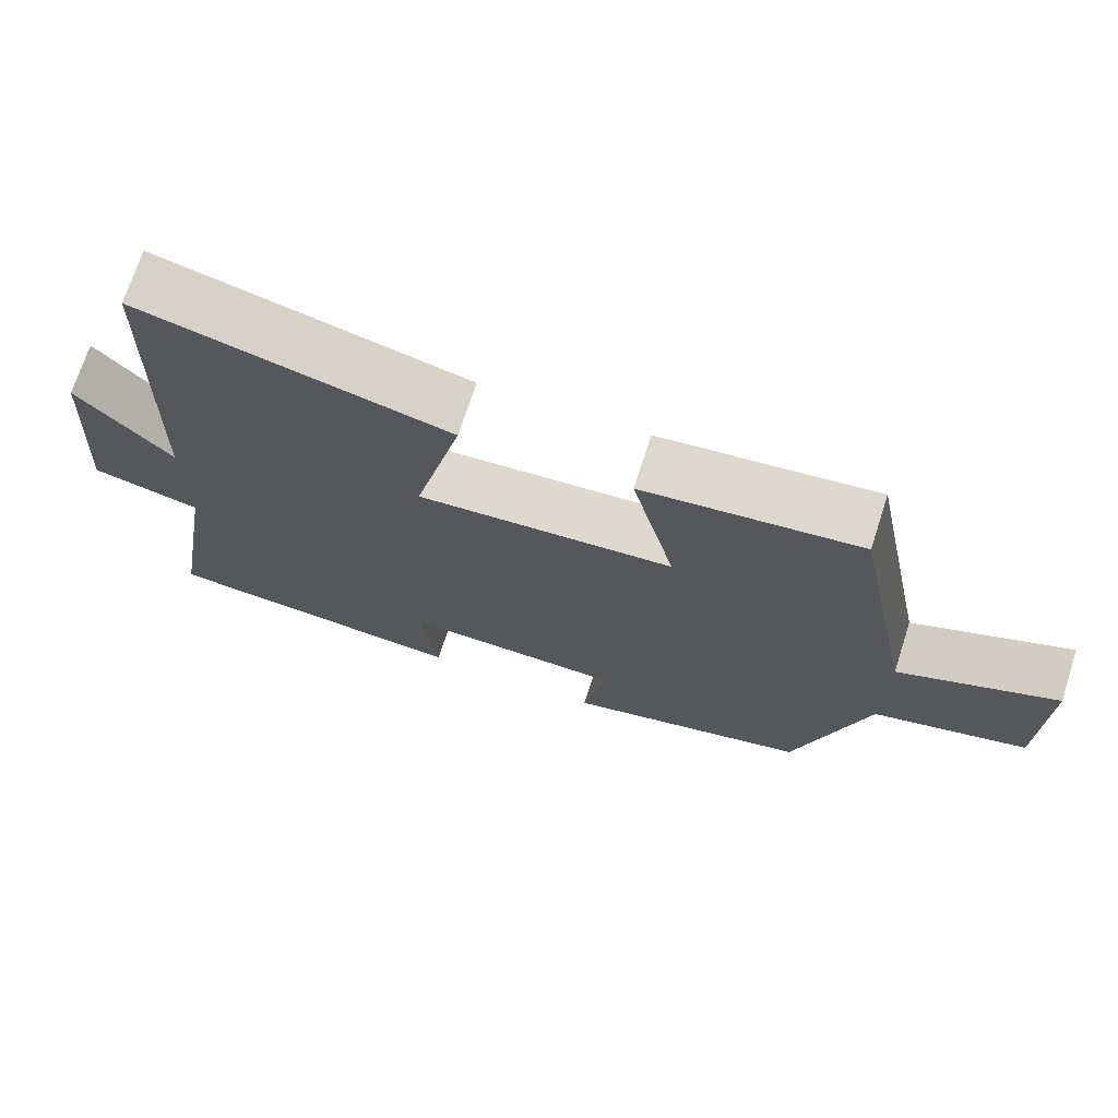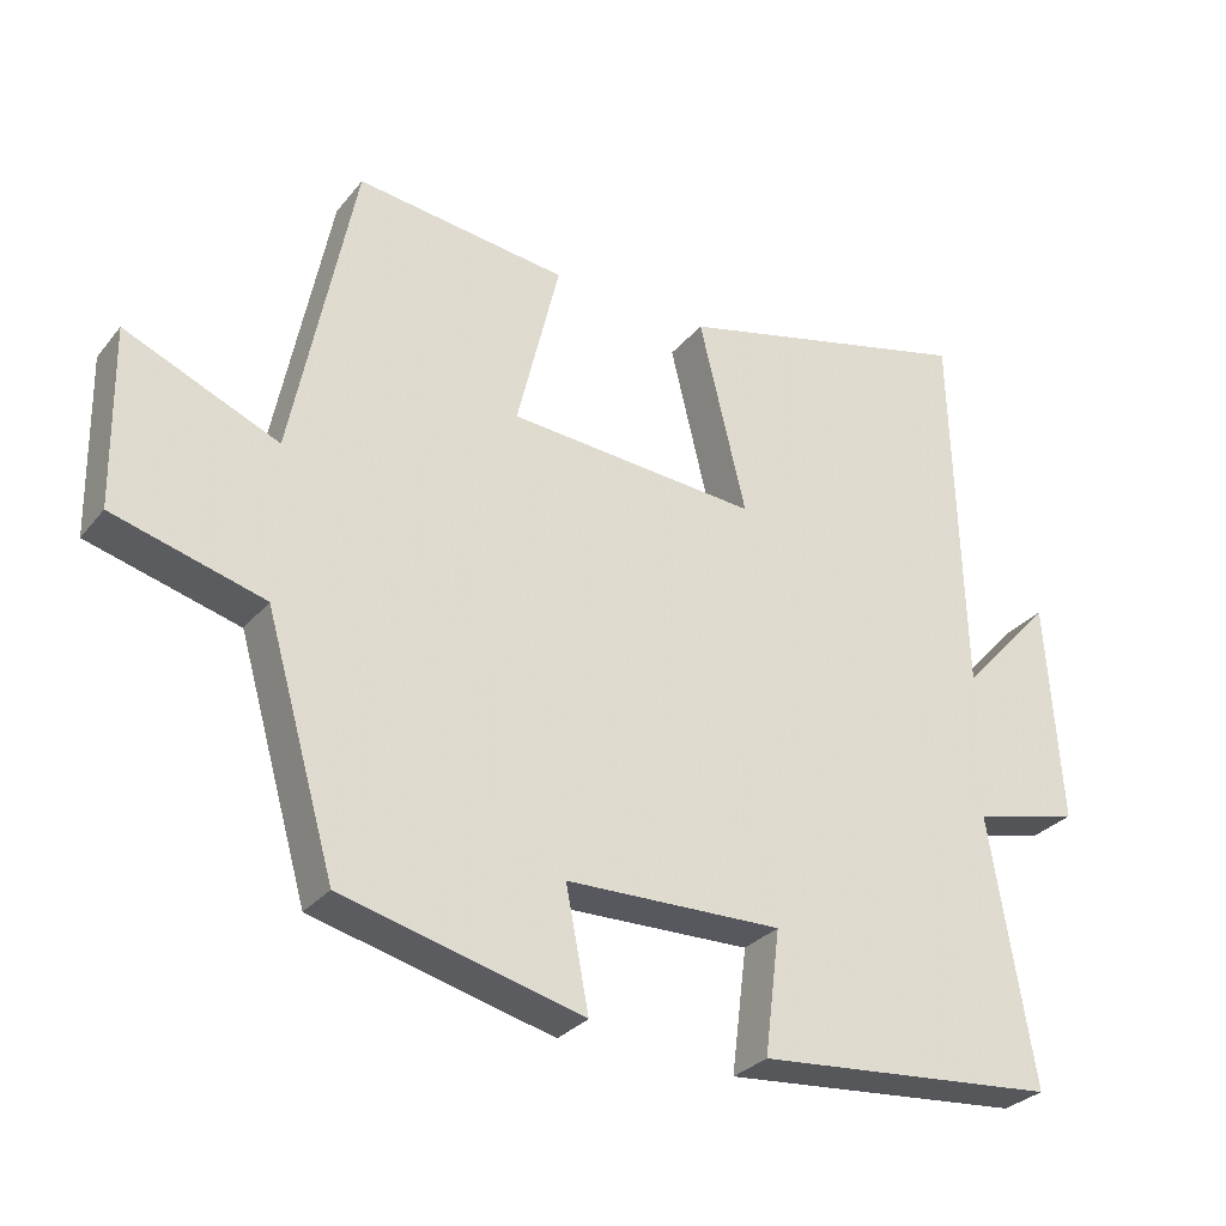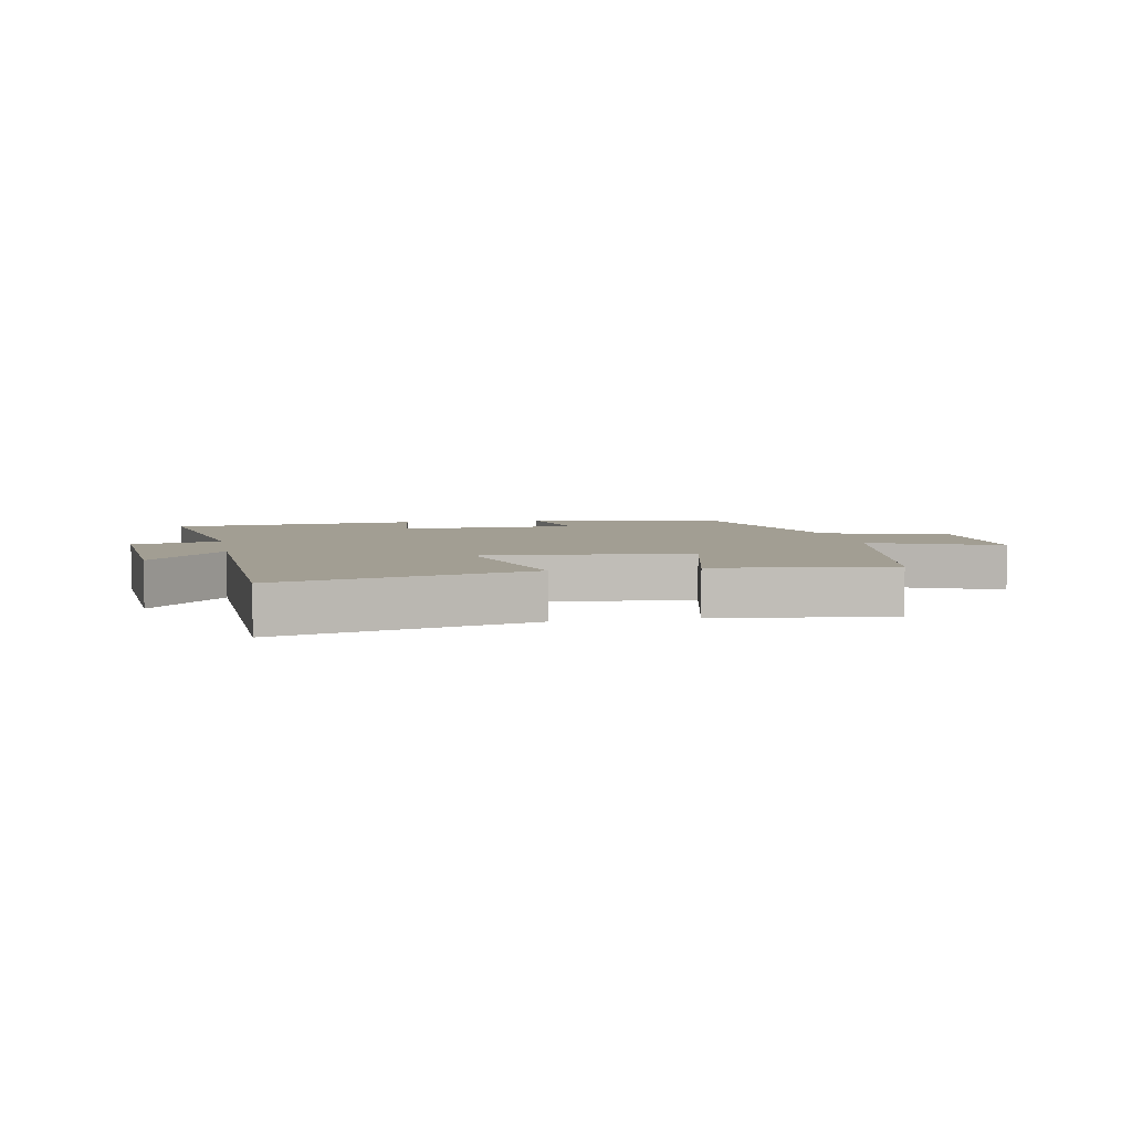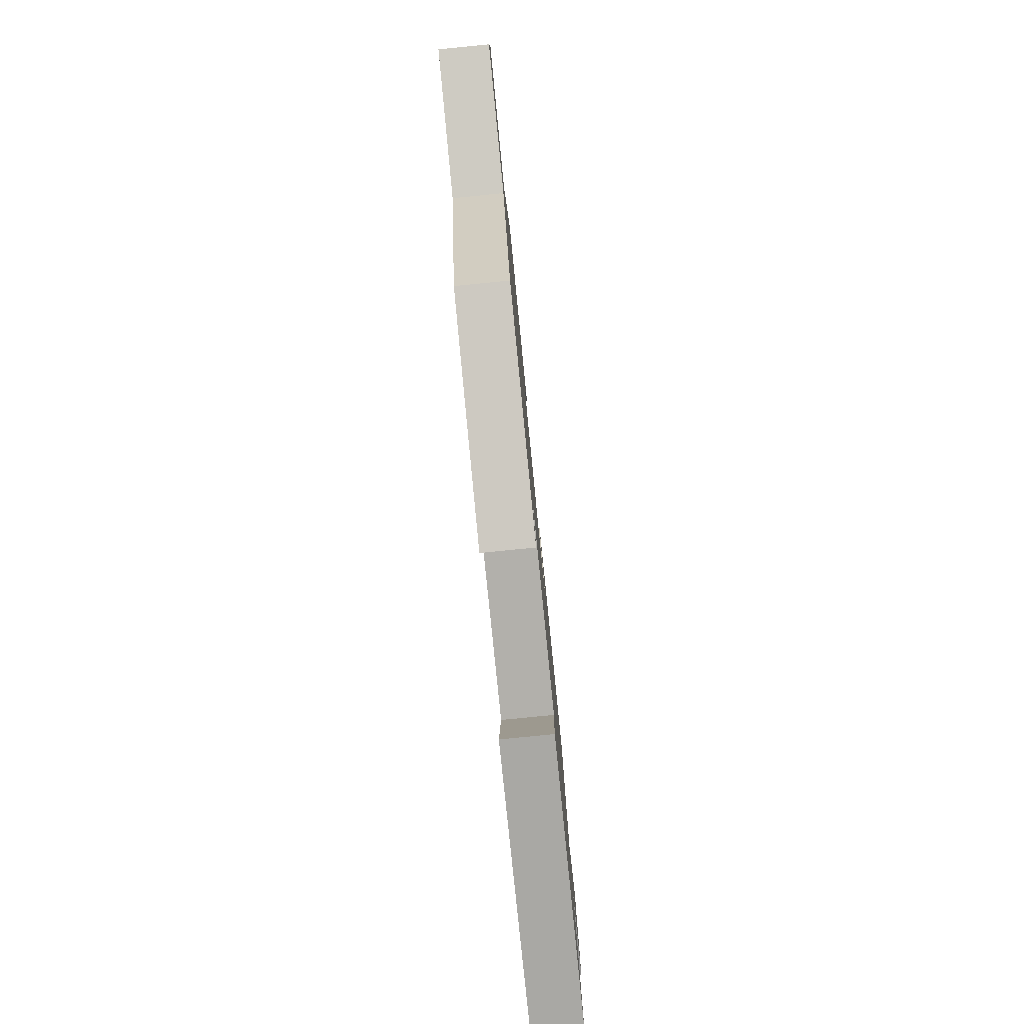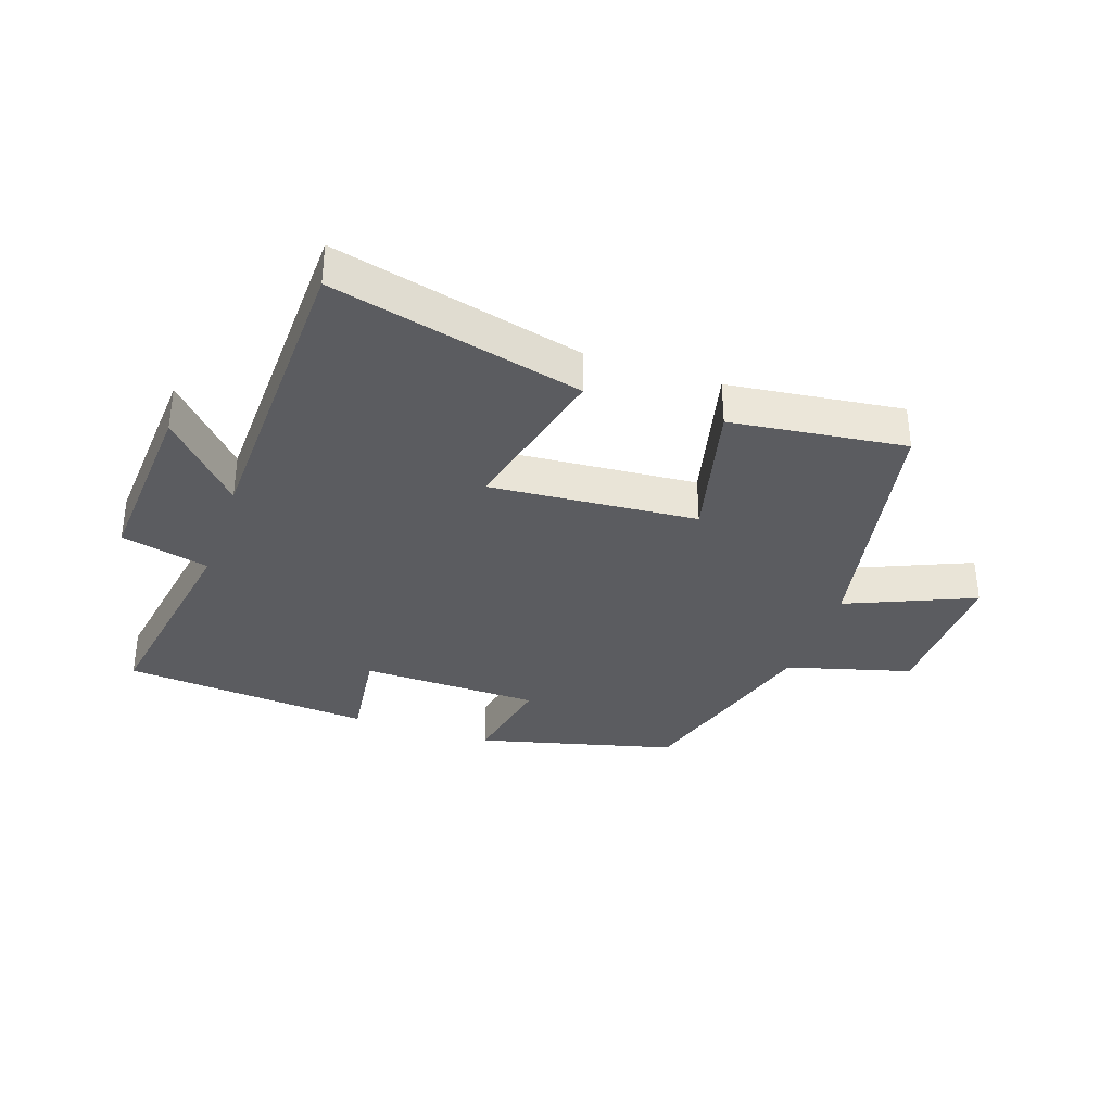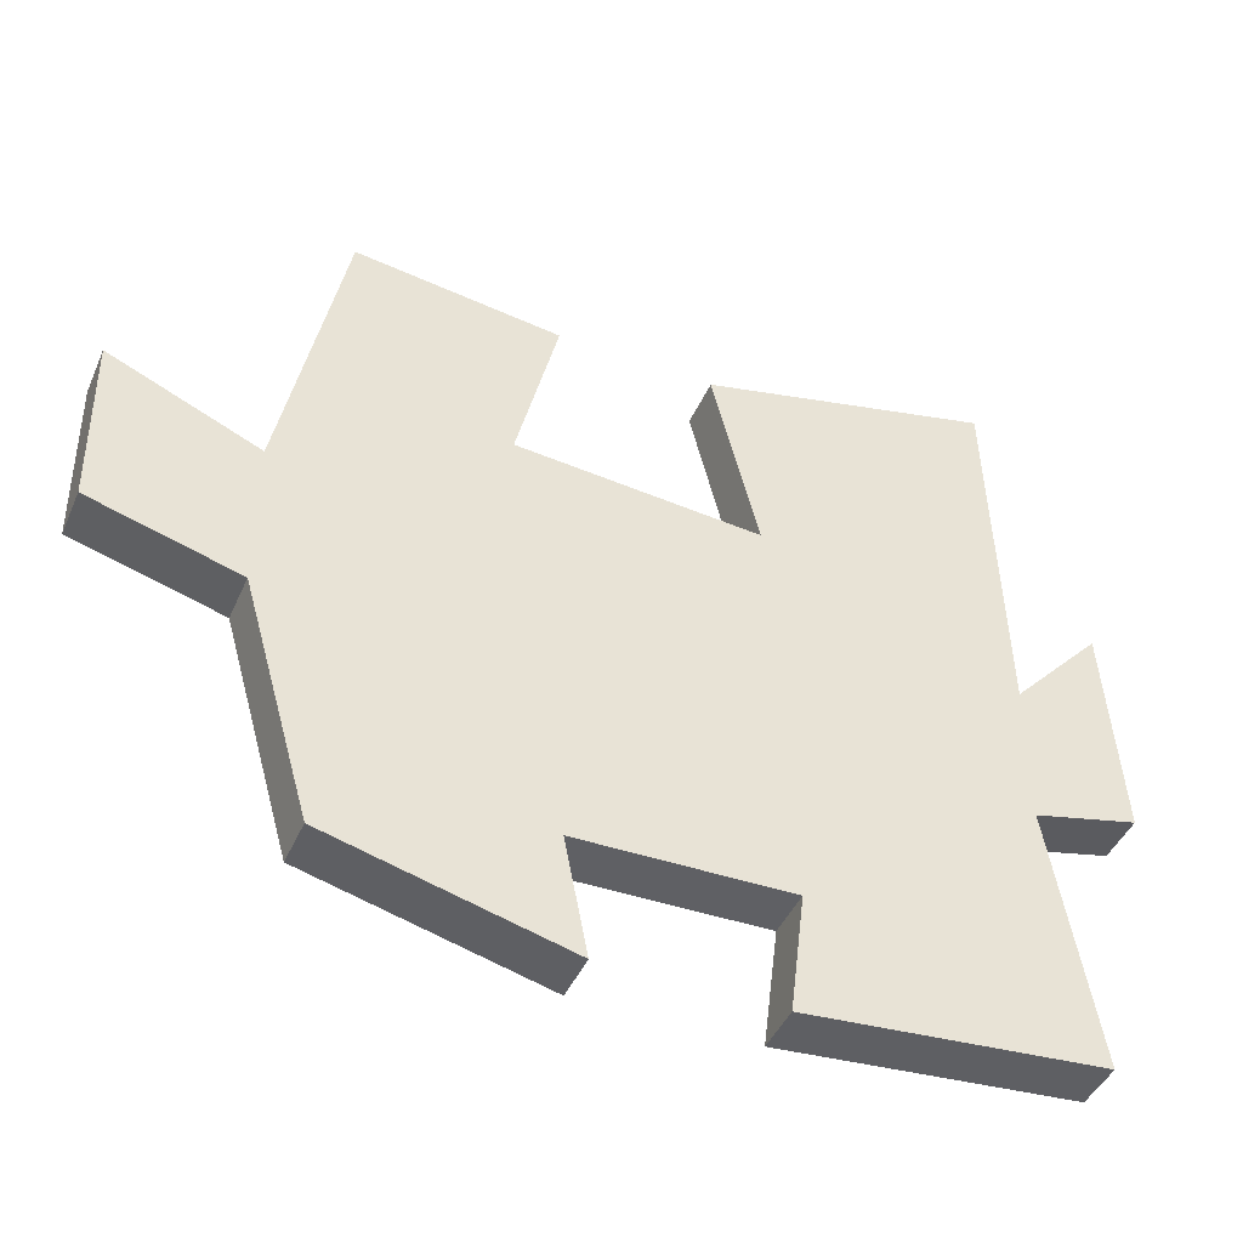
<metadata>
{"format":"obj","ext":"obj","renderer":"f3d","projection":"perspective","resolution":1024,"background":"white","views":[{"elev":71.4,"azim":17.9,"up":"+Z"},{"elev":-29.6,"azim":148.7,"up":"+Z"},{"elev":5.1,"azim":-11.1,"up":"+Y"},{"elev":-79.7,"azim":95.7,"up":"+Z"},{"elev":-34.6,"azim":-18.9,"up":"+Y"},{"elev":-44.3,"azim":157.1,"up":"+Z"}]}
</metadata>
<code>
v -0.486 0.07 0.6
v -0.082 0.07 0.5
v -0.145 0.07 0.238
v 0.191 0.07 0.264
v 0.134 0.07 0.5
v 0.417 0.07 0.535
v 0.5 0.07 0.119
v 0.706 0.07 0.207
v 0.702 0.07 -0.035
v 0.5 0.07 -0.091
v 0.406 0.07 -0.418
v 0.084 0.07 -0.5
v 0.115 0.07 -0.34
v -0.175 0.07 -0.334
v -0.154 0.07 -0.5
v -0.559 0.07 -0.465
v -0.5 0.07 -0.108
v -0.643 0.07 -0.073
v -0.623 0.07 0.227
v -0.5 0.07 0.092
v -0.486 0 0.6
v -0.082 0 0.5
v -0.145 0 0.238
v 0.191 0 0.264
v 0.134 0 0.5
v 0.417 0 0.535
v 0.5 0 0.119
v 0.706 0 0.207
v 0.702 0 -0.035
v 0.5 0 -0.091
v 0.406 0 -0.418
v 0.084 0 -0.5
v 0.115 0 -0.34
v -0.175 0 -0.334
v -0.154 0 -0.5
v -0.559 0 -0.465
v -0.5 0 -0.108
v -0.643 0 -0.073
v -0.623 0 0.227
v -0.5 0 0.092
f 17 18 19 20
f 17 20 1 2
f 14 15 16 17
f 13 14 17
f 10 11 12 13
f 10 13 17
f 7 8 9 10
f 4 5 6 7
f 3 4 7 10
f 17 2 3
f 3 10 17
f 40 39 38 37
f 22 21 40 37
f 37 36 35 34
f 37 34 33
f 33 32 31 30
f 37 33 30
f 30 29 28 27
f 27 26 25 24
f 30 27 24 23
f 23 22 37
f 37 30 23
f 1 21 22 2
f 2 22 23 3
f 3 23 24 4
f 4 24 25 5
f 5 25 26 6
f 6 26 27 7
f 7 27 28 8
f 8 28 29 9
f 9 29 30 10
f 10 30 31 11
f 11 31 32 12
f 12 32 33 13
f 13 33 34 14
f 14 34 35 15
f 15 35 36 16
f 16 36 37 17
f 17 37 38 18
f 18 38 39 19
f 19 39 40 20
f 20 40 21 1

</code>
